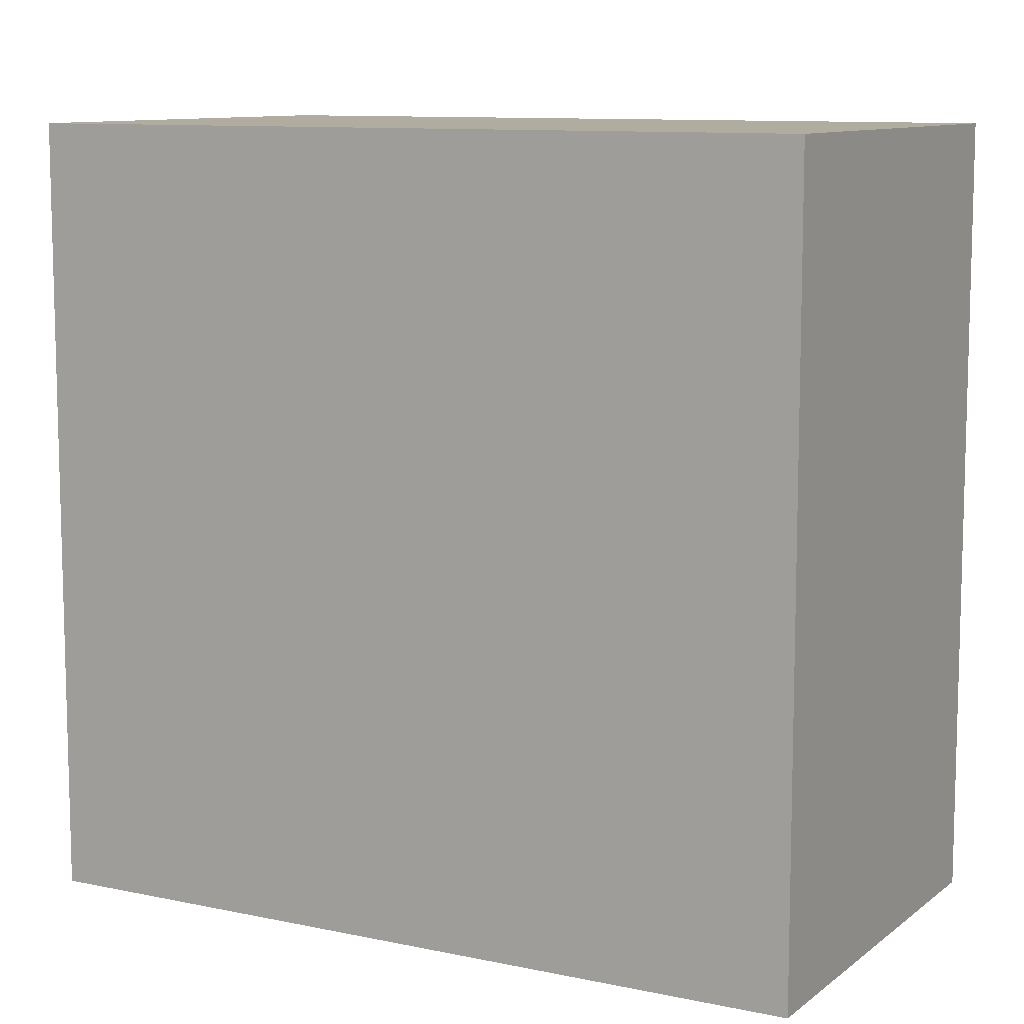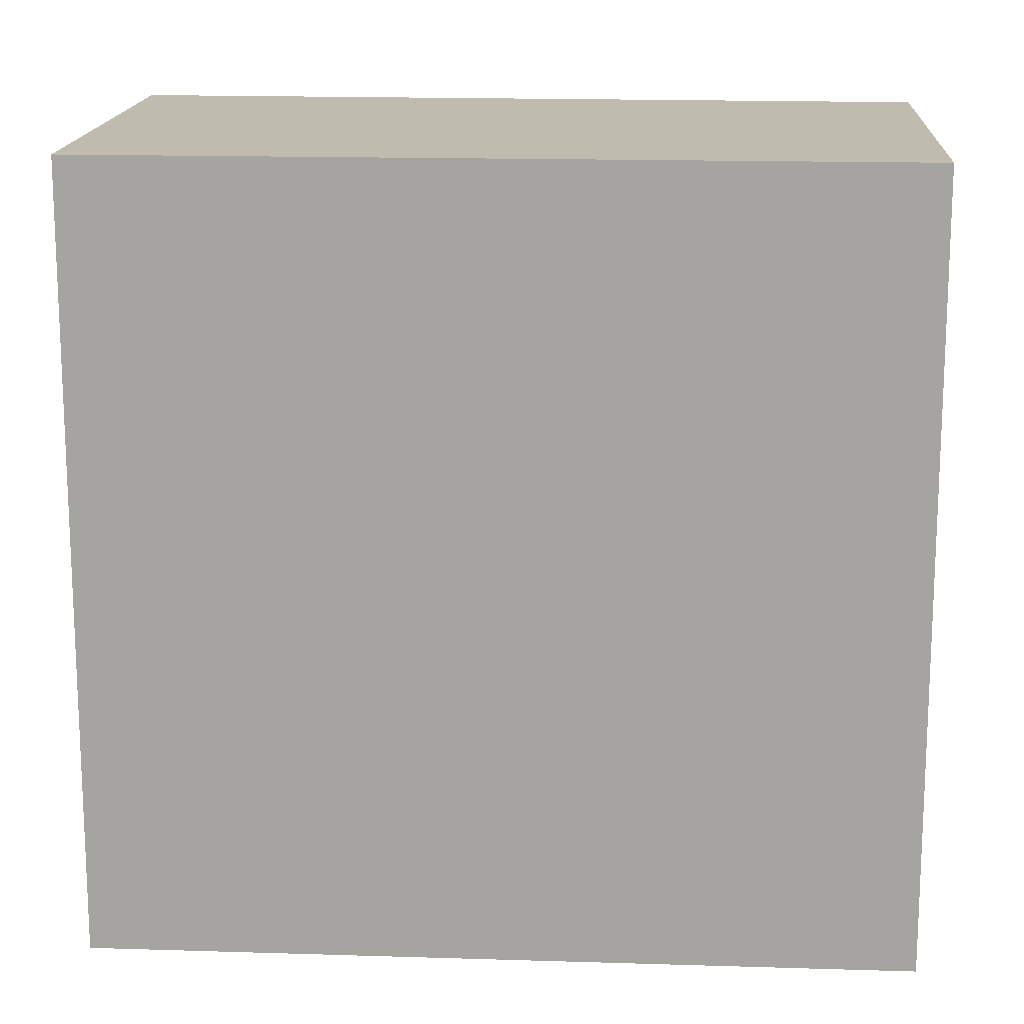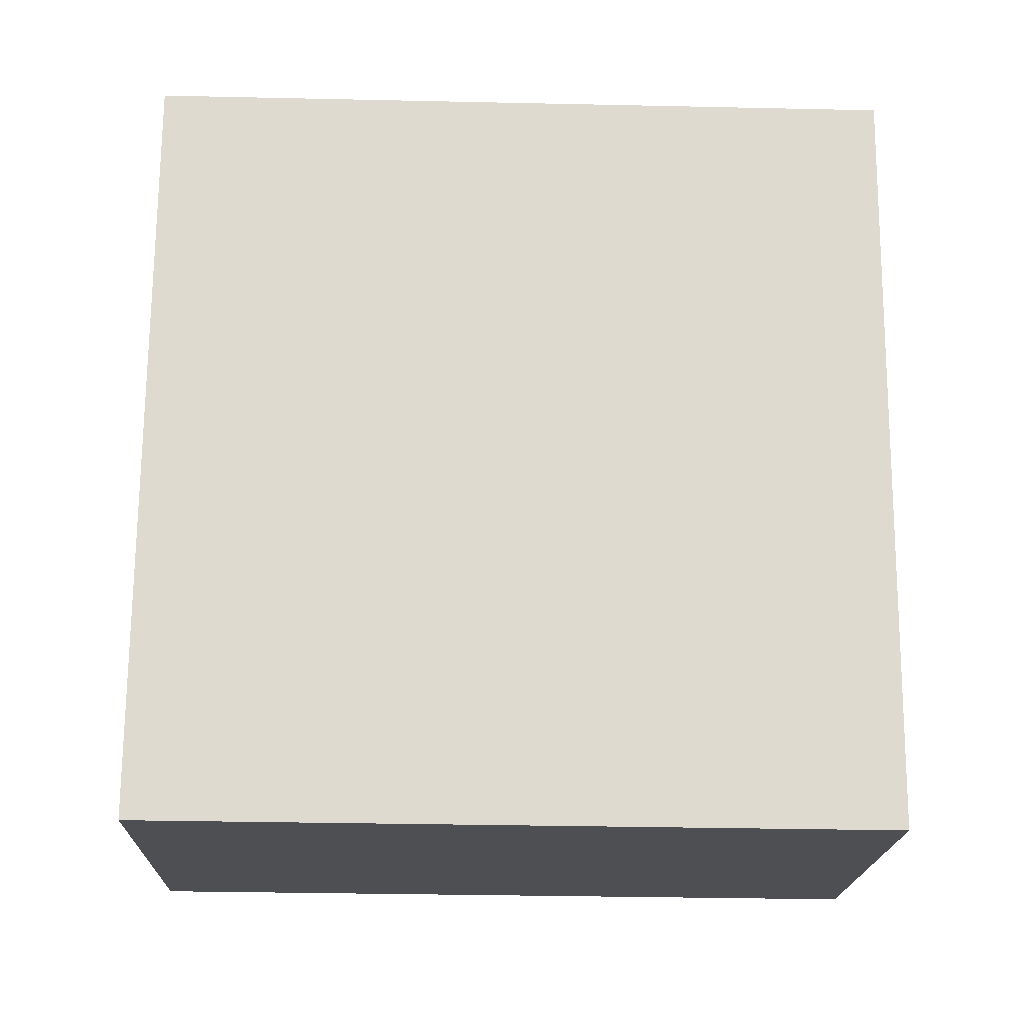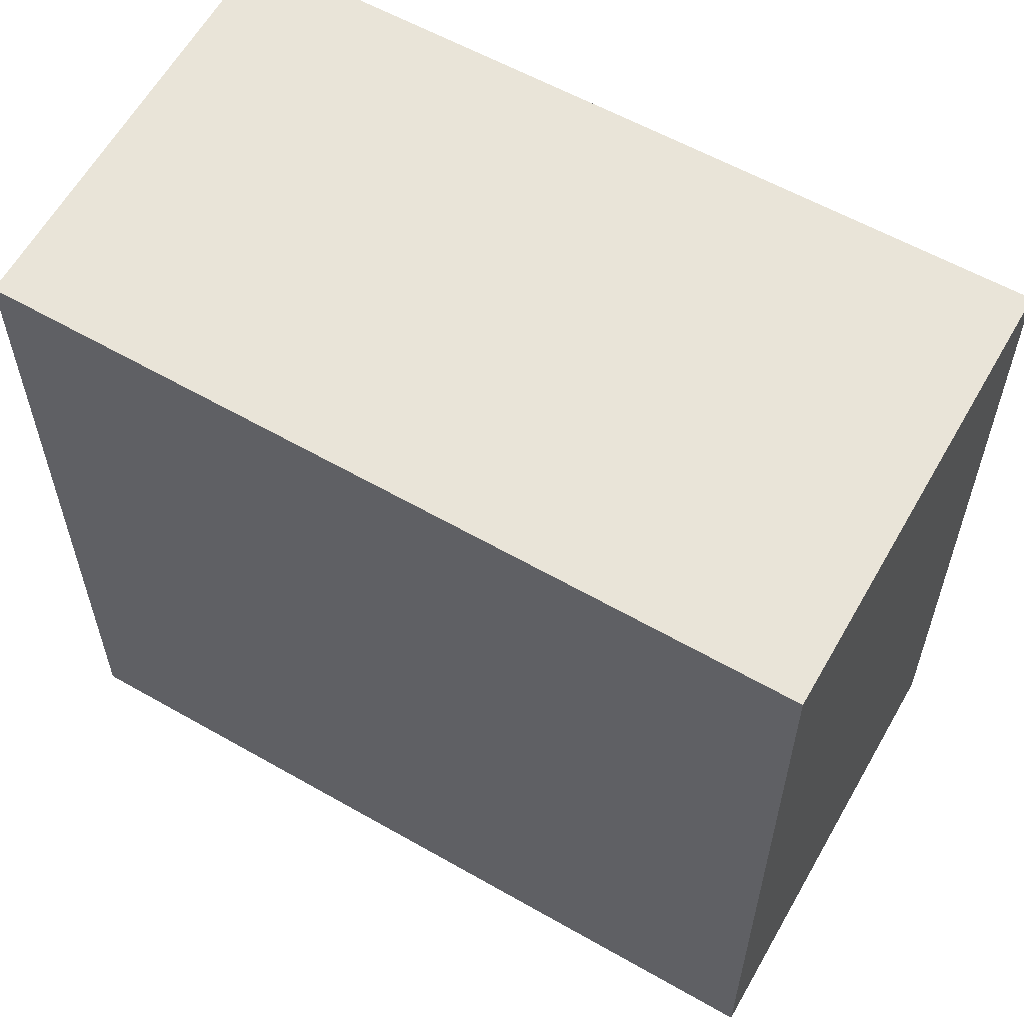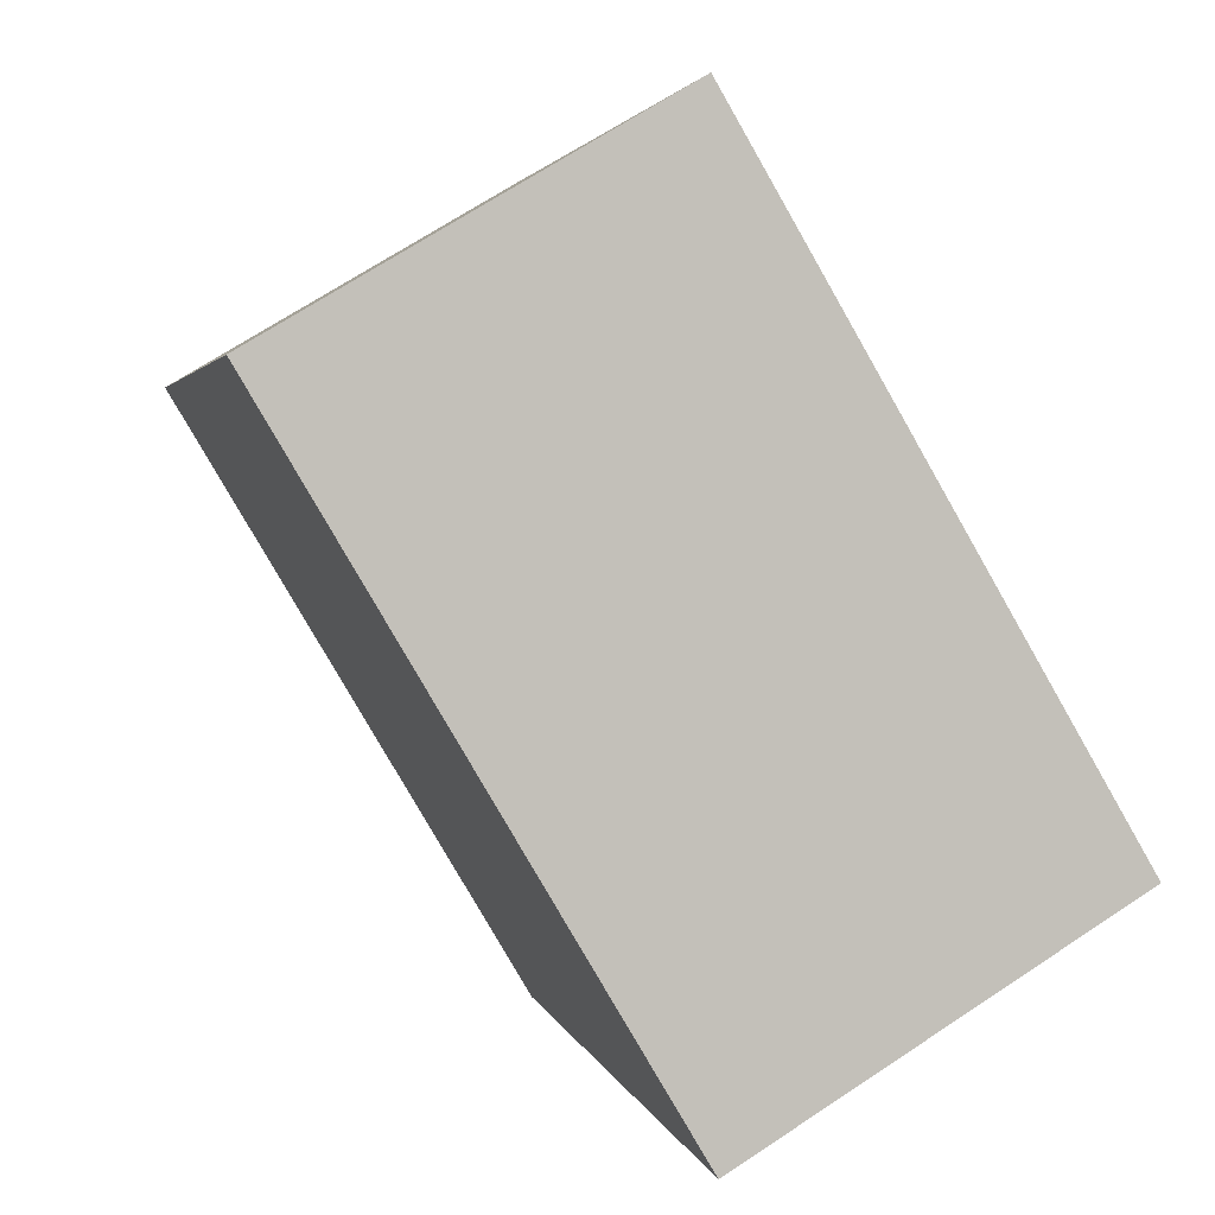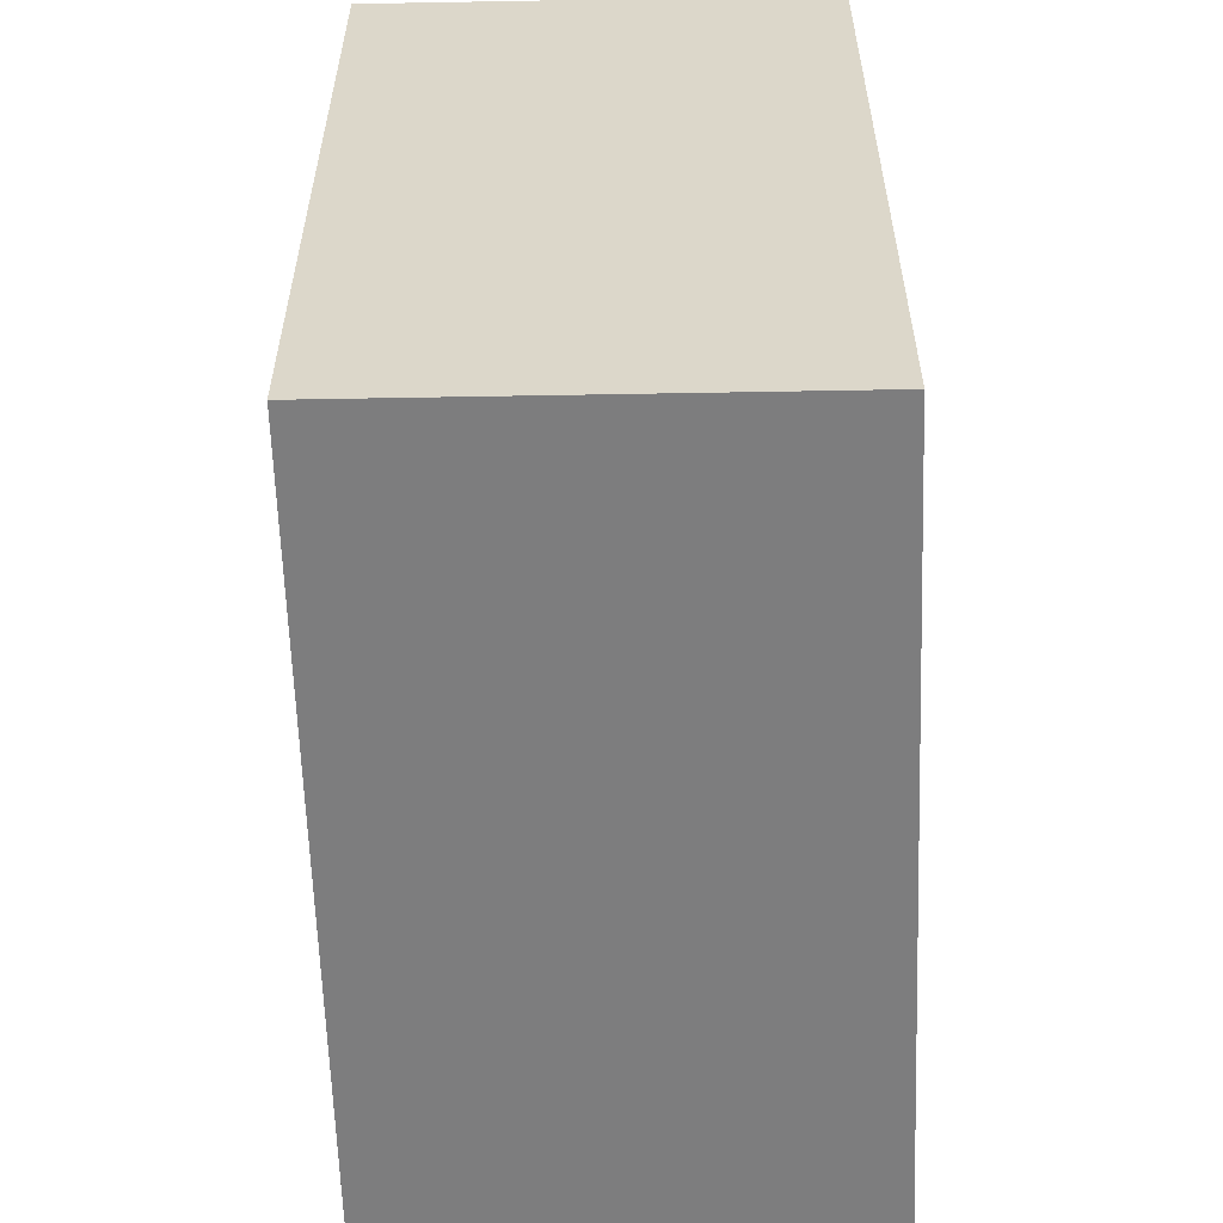
<metadata>
{"format":"obj","ext":"obj","renderer":"f3d","projection":"perspective","resolution":1024,"background":"white","views":[{"elev":9.9,"azim":-45.5,"up":"+Y"},{"elev":15.9,"azim":-70.9,"up":"+Y"},{"elev":-33.5,"azim":88.3,"up":"+Z"},{"elev":60.4,"azim":134.9,"up":"+Y"},{"elev":-79.9,"azim":-150.2,"up":"+Z"},{"elev":-59.2,"azim":16.9,"up":"+Y"}]}
</metadata>
<code>
v  1.958 2.389 2.009
v  0 2.389 1.463e-16
v  0.654 2.389 2.379
v  1.341 2.389 -0.369
v  0.654 -1.457e-16 2.379
v  1.958 -1.23e-16 2.009
v  1.341 2.259e-17 -0.369
v  0 0 0
g defaultobject
f 1 2 3
f 2 1 4
f 5 1 3
f 1 5 6
f 6 4 1
f 4 6 7
f 7 2 4
f 2 7 8
f 8 3 2
f 3 8 5
f 8 6 5
f 6 8 7

</code>
